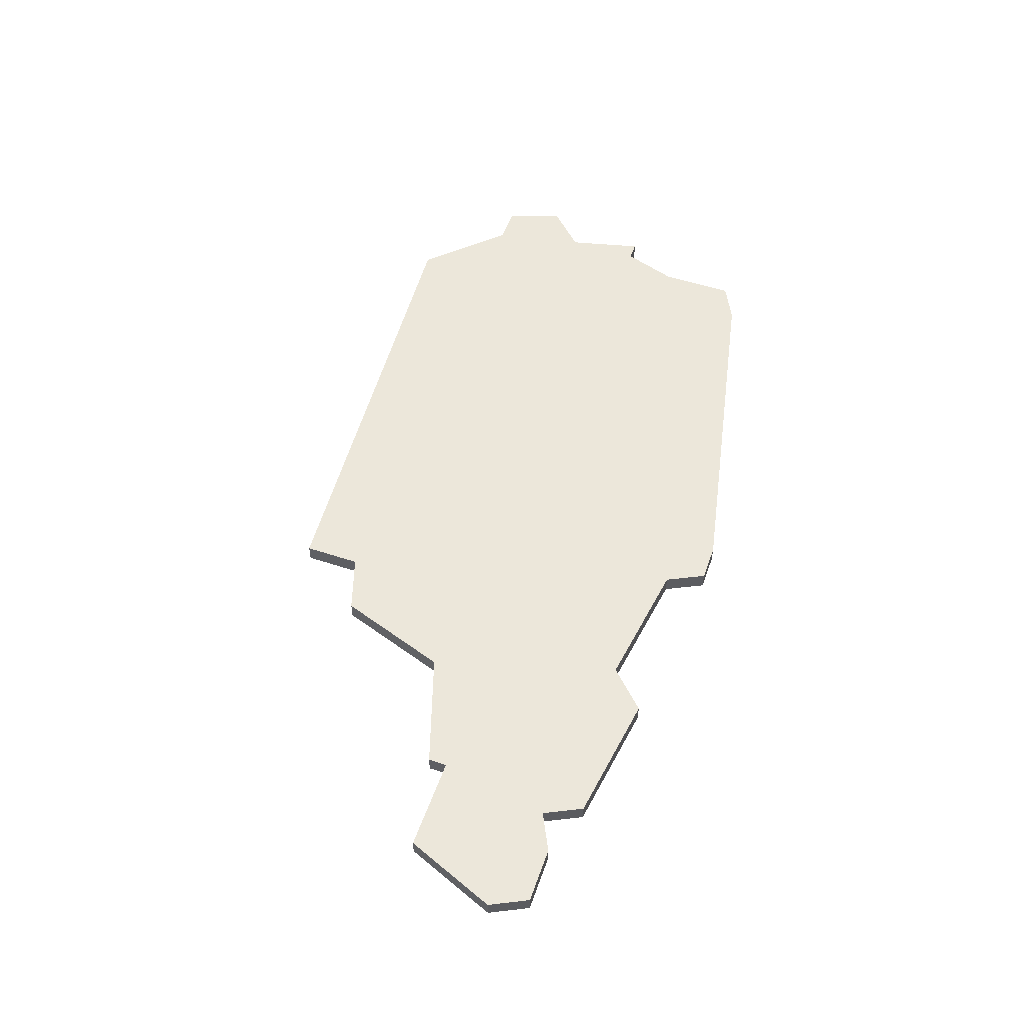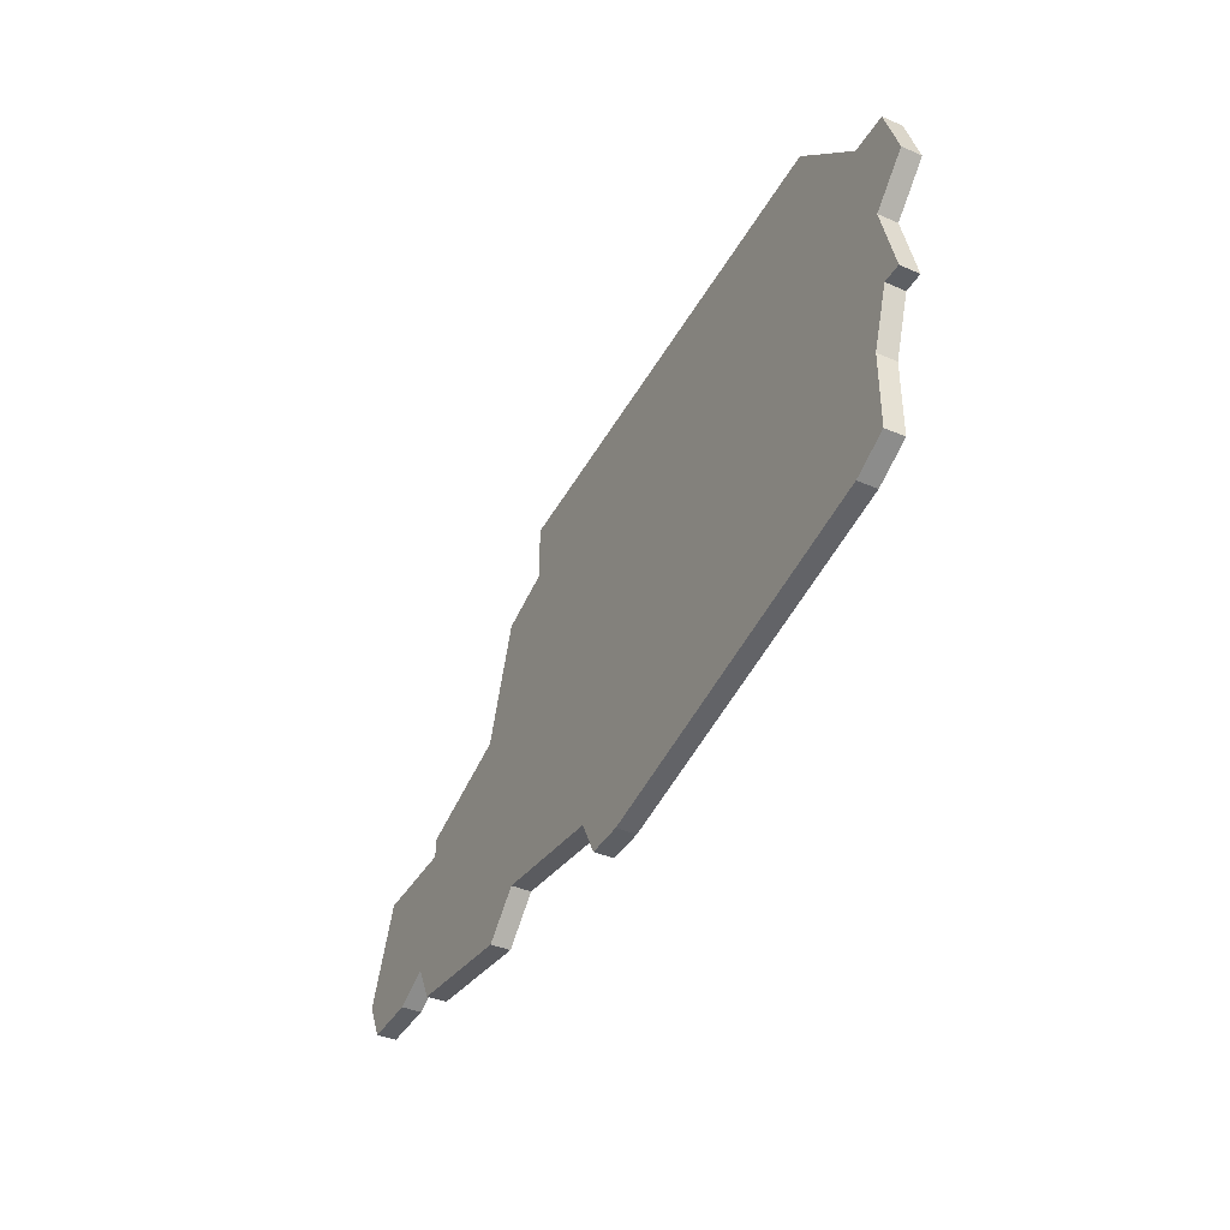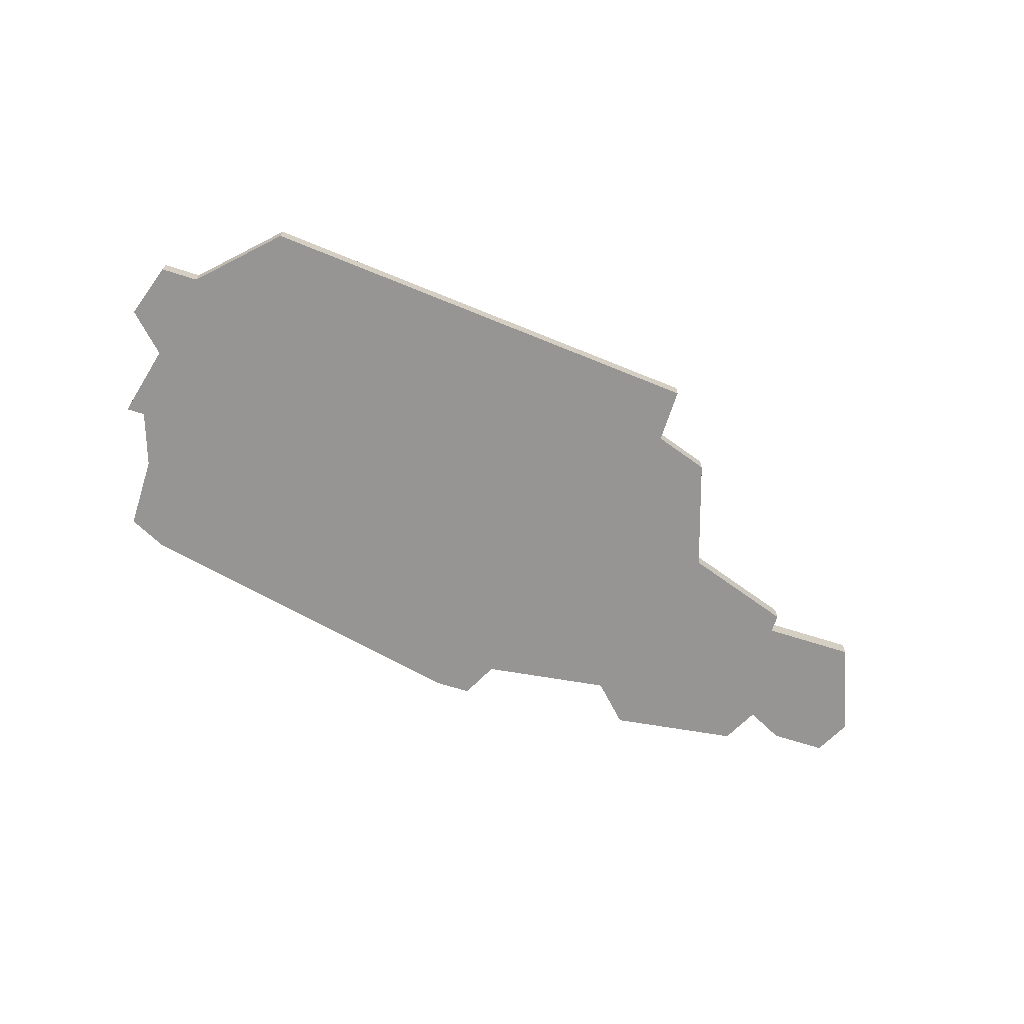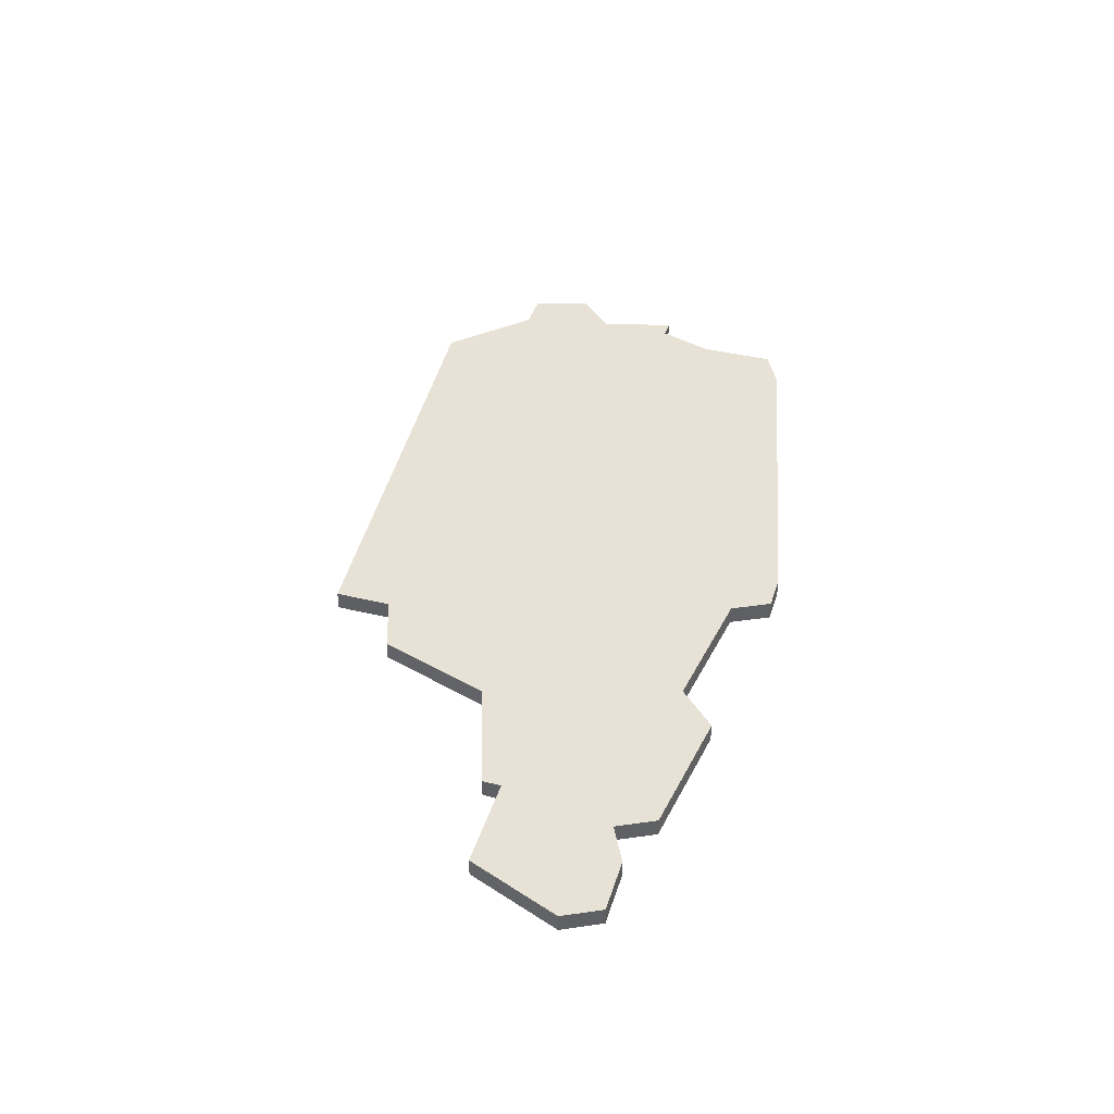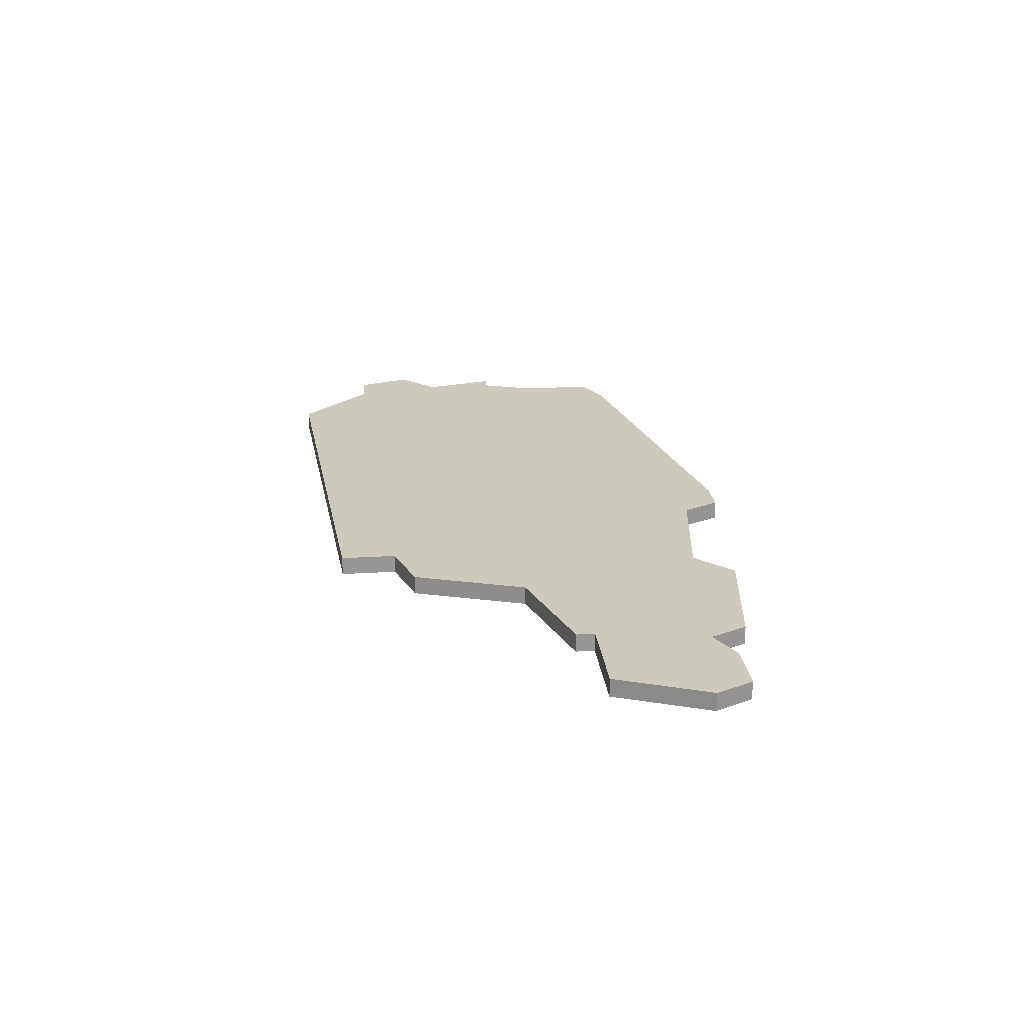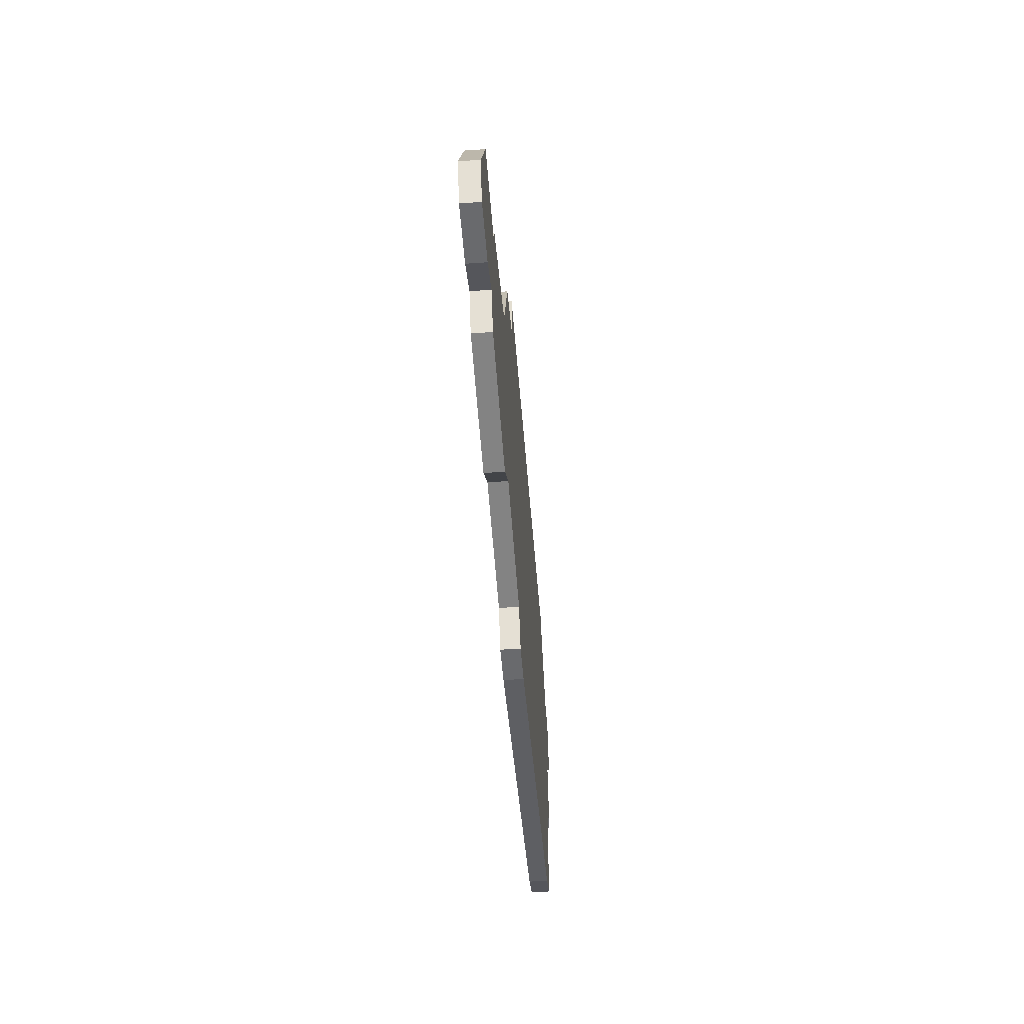
<metadata>
{"format":"obj","ext":"obj","renderer":"f3d","projection":"perspective","resolution":1024,"background":"white","views":[{"elev":53.4,"azim":-70.5,"up":"+Z"},{"elev":-40.1,"azim":61.9,"up":"+Y"},{"elev":-67.5,"azim":162.2,"up":"+Z"},{"elev":40.4,"azim":-73.4,"up":"+Z"},{"elev":22.7,"azim":-95.9,"up":"+Z"},{"elev":-53.0,"azim":-85.7,"up":"+Y"}]}
</metadata>
<code>
v 1296 -597 0
v 1296 -600 0
v 1293 -601 0
v 1291 -607 0
v 1285 -609 0
v 1285 -610 0
v 1280 -610 0
v 1278 -615 0
v 1279 -617 0
v 1282 -617 0
v 1284 -616 0
v 1285 -618 0
v 1292 -619 0
v 1294 -617 0
v 1301 -618 0
v 1302 -620 0
v 1304 -620 0
v 1323 -616 0
v 1325 -615 0
v 1325 -611 0
v 1326 -608 0
v 1327 -608 0
v 1326 -604 0
v 1328 -602 0
v 1327 -599 0
v 1325 -599 0
v 1321 -595 0
v 1296 -597 1
v 1296 -600 1
v 1293 -601 1
v 1291 -607 1
v 1285 -609 1
v 1285 -610 1
v 1280 -610 1
v 1278 -615 1
v 1279 -617 1
v 1282 -617 1
v 1284 -616 1
v 1285 -618 1
v 1292 -619 1
v 1294 -617 1
v 1301 -618 1
v 1302 -620 1
v 1304 -620 1
v 1323 -616 1
v 1325 -615 1
v 1325 -611 1
v 1326 -608 1
v 1327 -608 1
v 1326 -604 1
v 1328 -602 1
v 1327 -599 1
v 1325 -599 1
v 1321 -595 1
f 2 1 27
f 4 3 2
f 6 5 4
f 8 7 6
f 10 9 8
f 13 12 11
f 17 16 15
f 19 18 17
f 23 22 21
f 25 24 23
f 2 27 26
f 8 6 4
f 11 10 8
f 14 13 11
f 19 17 15
f 23 21 20
f 26 25 23
f 4 2 26
f 11 8 4
f 19 15 14
f 26 23 20
f 11 4 26
f 19 14 11
f 11 26 20
f 20 19 11
f 54 28 29
f 29 30 31
f 31 32 33
f 33 34 35
f 35 36 37
f 38 39 40
f 42 43 44
f 44 45 46
f 48 49 50
f 50 51 52
f 53 54 29
f 31 33 35
f 35 37 38
f 38 40 41
f 42 44 46
f 47 48 50
f 50 52 53
f 53 29 31
f 31 35 38
f 41 42 46
f 47 50 53
f 53 31 38
f 38 41 46
f 47 53 38
f 38 46 47
f 29 28 2
f 2 28 1
f 30 29 3
f 3 29 2
f 31 30 4
f 4 30 3
f 32 31 5
f 5 31 4
f 33 32 6
f 6 32 5
f 34 33 7
f 7 33 6
f 35 34 8
f 8 34 7
f 36 35 9
f 9 35 8
f 37 36 10
f 10 36 9
f 38 37 11
f 11 37 10
f 39 38 12
f 12 38 11
f 40 39 13
f 13 39 12
f 41 40 14
f 14 40 13
f 42 41 15
f 15 41 14
f 43 42 16
f 16 42 15
f 44 43 17
f 17 43 16
f 45 44 18
f 18 44 17
f 46 45 19
f 19 45 18
f 47 46 20
f 20 46 19
f 48 47 21
f 21 47 20
f 49 48 22
f 22 48 21
f 50 49 23
f 23 49 22
f 51 50 24
f 24 50 23
f 52 51 25
f 25 51 24
f 53 52 26
f 26 52 25
f 28 54 1
f 1 54 27
f 54 53 27
f 27 53 26

</code>
